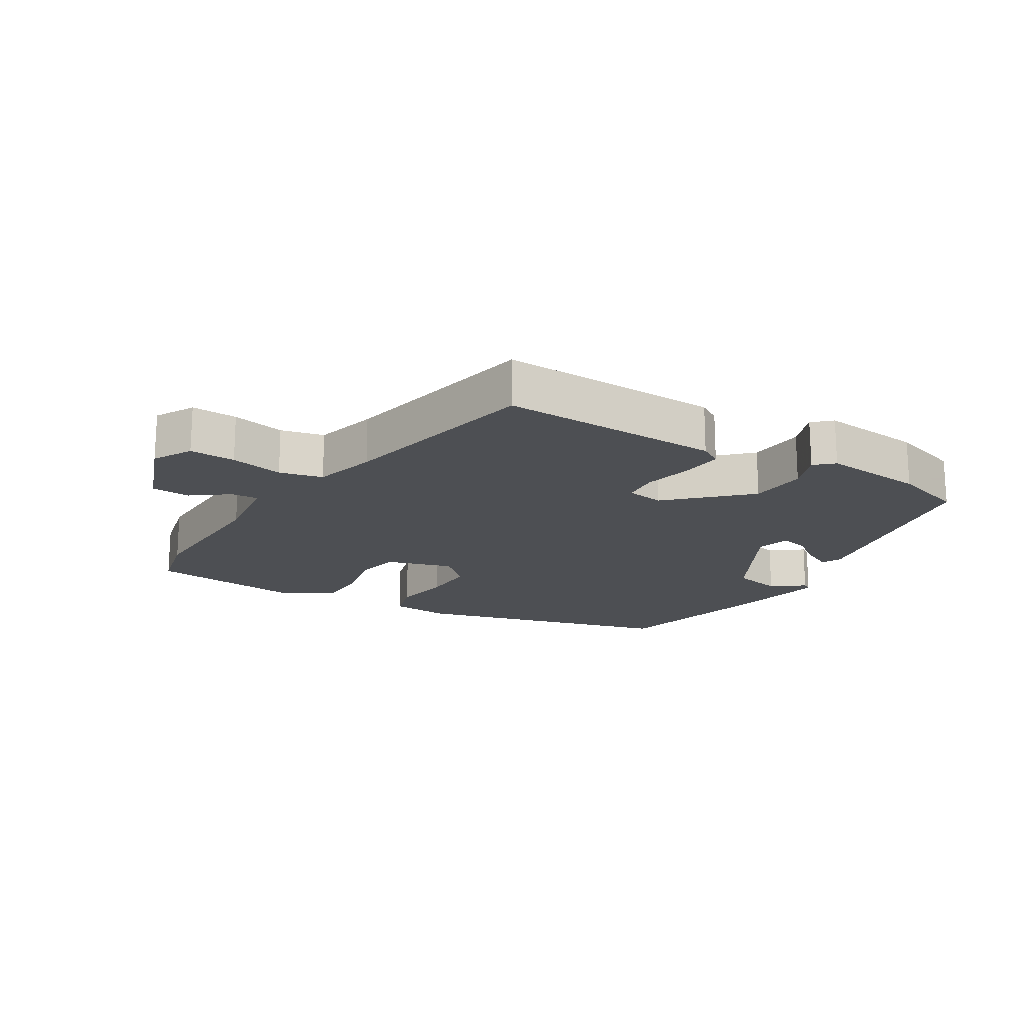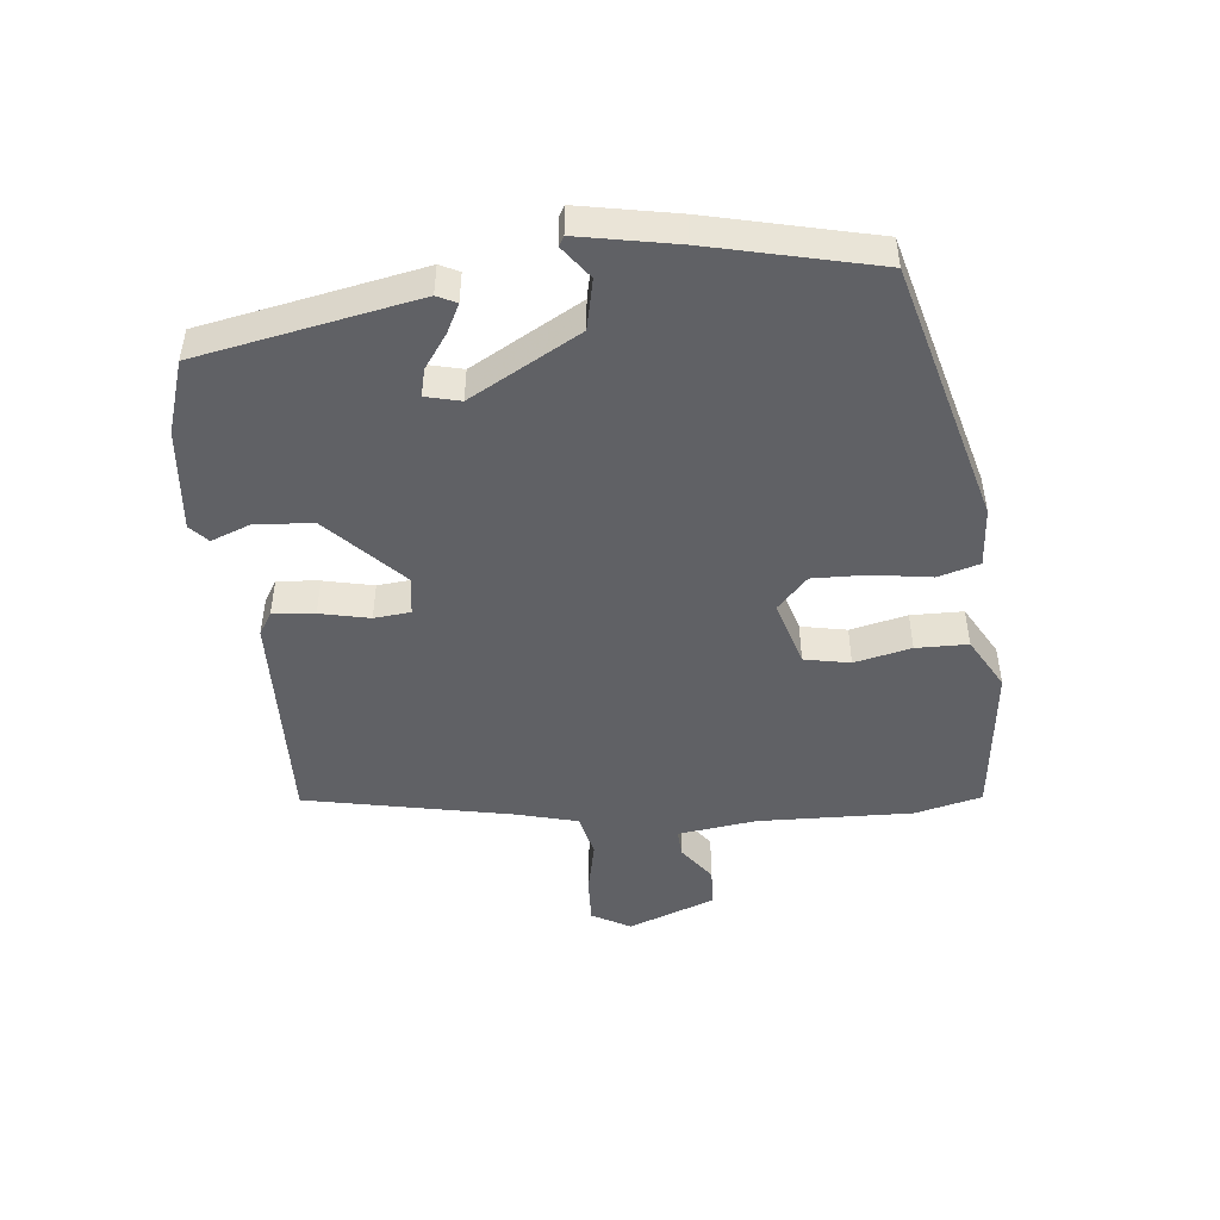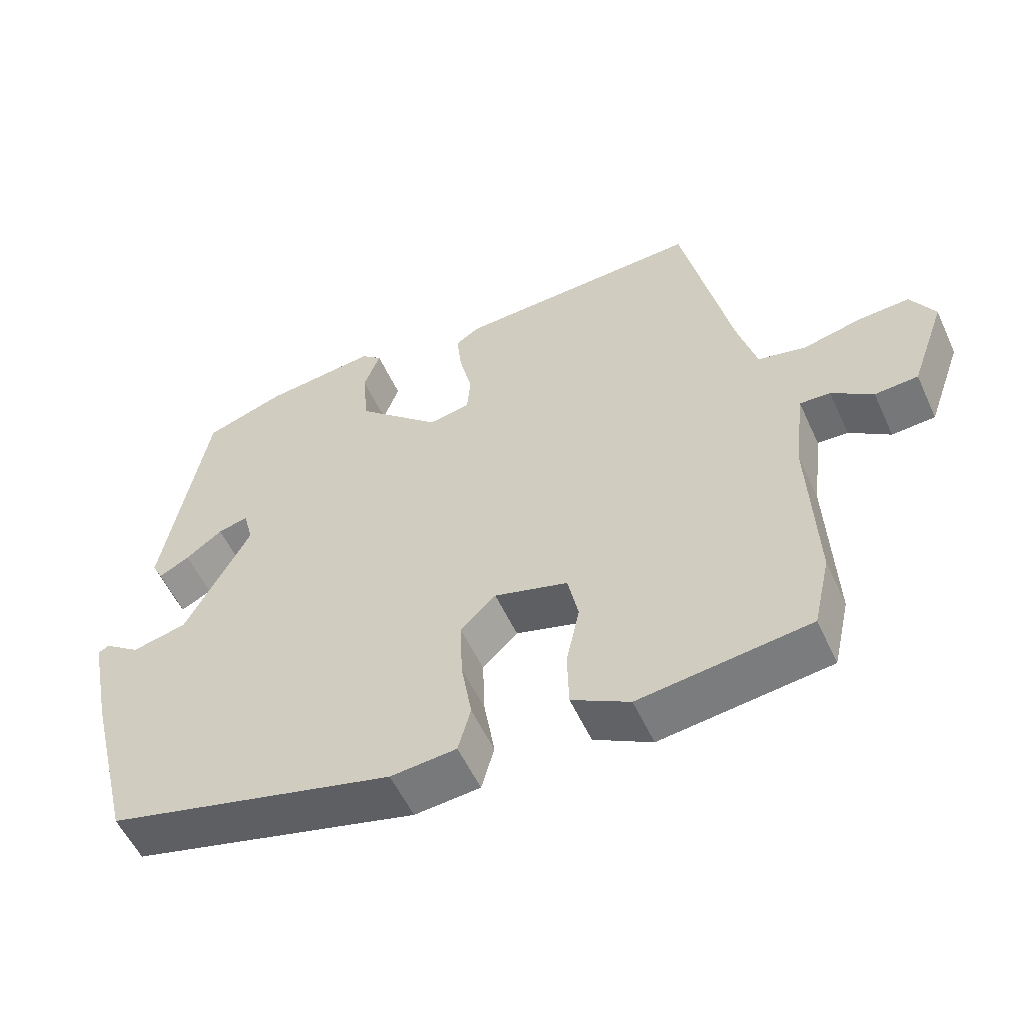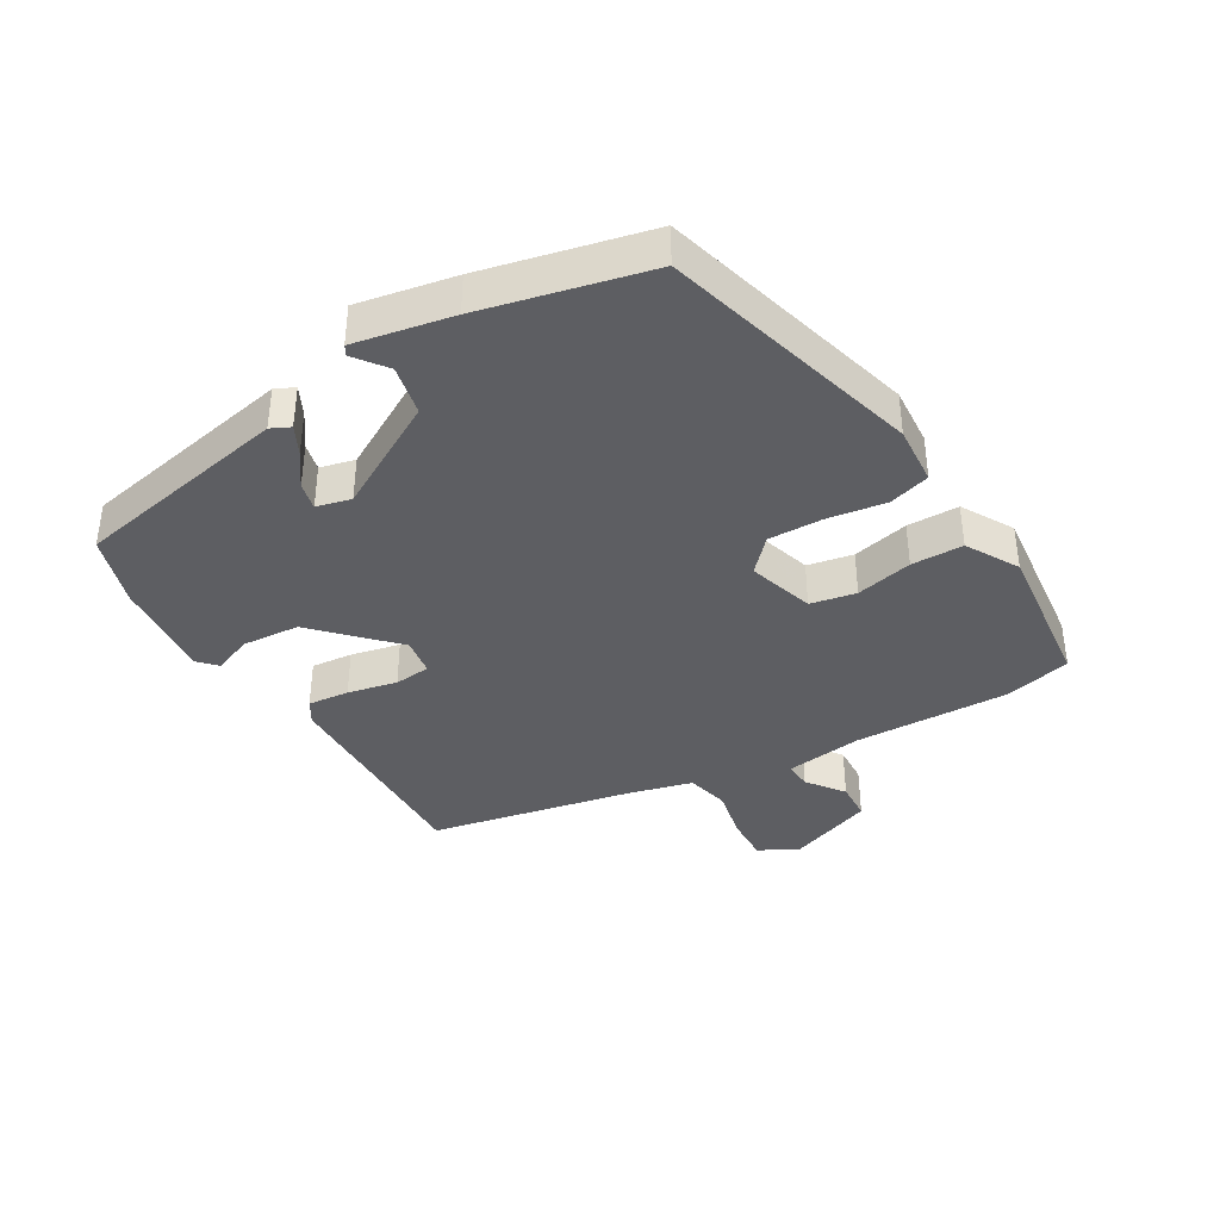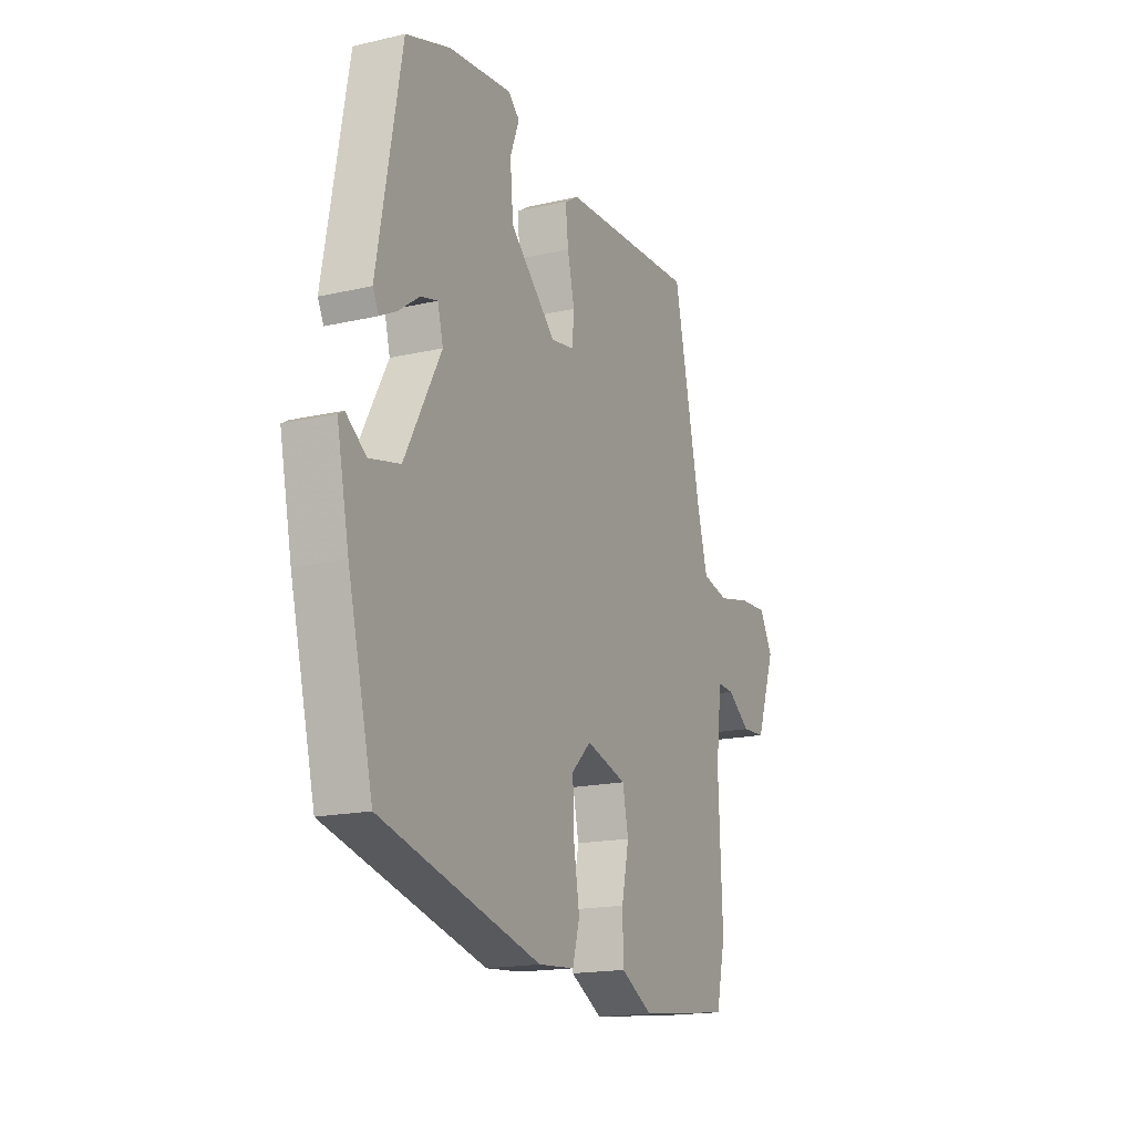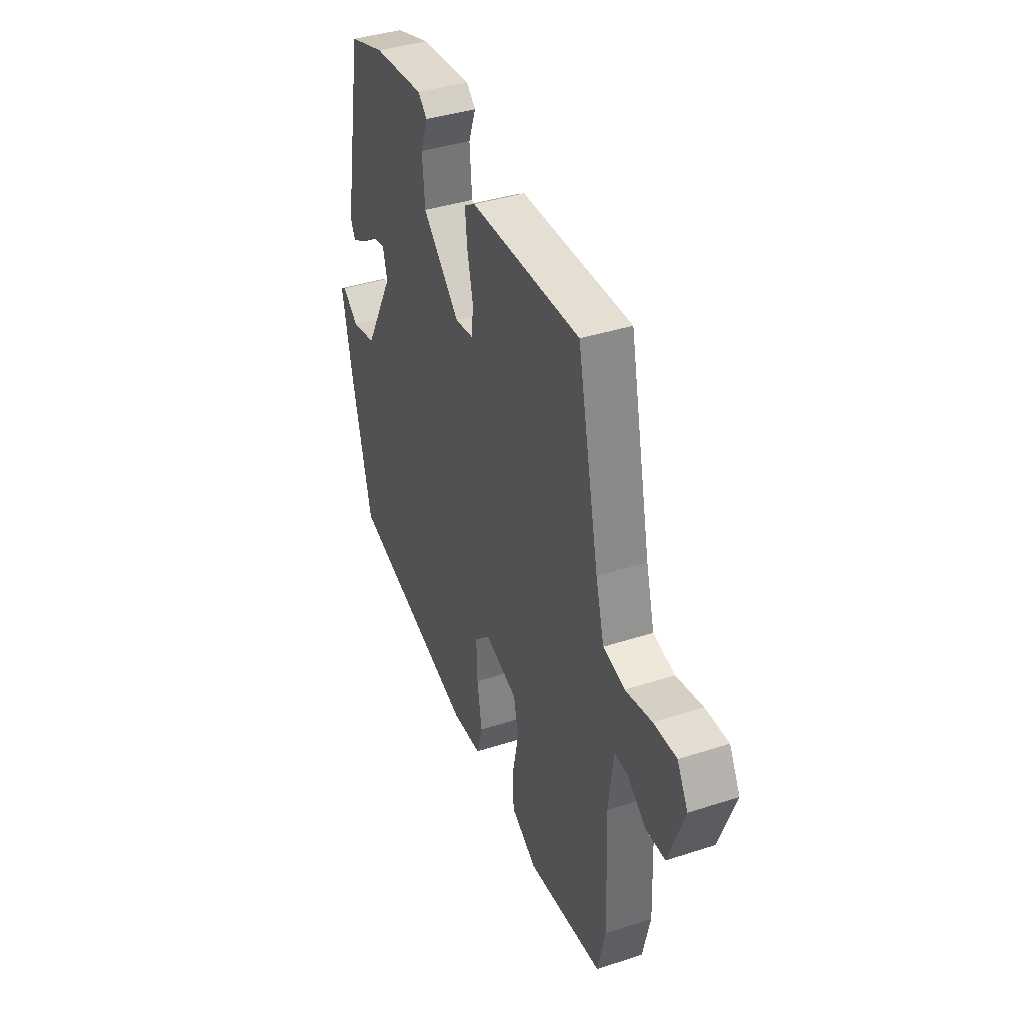
<metadata>
{"format":"obj","ext":"obj","renderer":"f3d","projection":"perspective","resolution":1024,"background":"white","views":[{"elev":-18.0,"azim":-30.6,"up":"+Y"},{"elev":-47.8,"azim":96.6,"up":"+Y"},{"elev":-55.3,"azim":-155.5,"up":"+Z"},{"elev":-38.3,"azim":121.5,"up":"+Y"},{"elev":-17.2,"azim":114.8,"up":"+Z"},{"elev":39.6,"azim":-111.9,"up":"+Z"}]}
</metadata>
<code>
v -0.496 0.07 -0.518
v -0.52 0.07 -0.413
v -0.51 0.07 -0.172
v -0.525 0.07 -0.049
v -0.568 0.07 -0.051
v -0.626 0.07 -0.093
v -0.687 0.07 -0.089
v -0.736 0.07 0.047
v -0.702 0.07 0.107
v -0.63 0.07 0.103
v -0.547 0.07 0.084
v -0.479 0.07 0.099
v -0.452 0.07 0.197
v -0.383 0.07 0.516
v -0.036 0.07 0.501
v -0.001 0.07 0.479
v -0.008 0.07 0.414
v -0.026 0.07 0.337
v -0.021 0.07 0.28
v 0.038 0.07 0.27
v 0.156 0.07 0.38
v 0.164 0.07 0.47
v 0.141 0.07 0.532
v 0.17 0.07 0.558
v 0.331 0.07 0.54
v 0.444 0.07 0.502
v 0.506 0.07 0.16
v 0.491 0.07 0.13
v 0.447 0.07 0.153
v 0.395 0.07 0.191
v 0.352 0.07 0.202
v 0.338 0.07 0.148
v 0.431 0.07 -0.024
v 0.509 0.07 -0.042
v 0.56 0.07 -0.005
v 0.575 0.07 -0.014
v 0.544 0.07 -0.166
v 0.48 0.07 -0.424
v 0.071 0.07 -0.529
v -0.022 0.07 -0.521
v -0.04 0.07 -0.456
v -0.025 0.07 -0.365
v -0.022 0.07 -0.28
v -0.072 0.07 -0.232
v -0.176 0.07 -0.262
v -0.191 0.07 -0.333
v -0.172 0.07 -0.422
v -0.174 0.07 -0.503
v -0.256 0.07 -0.548
v -0.496 0 -0.518
v -0.52 0 -0.413
v -0.51 0 -0.172
v -0.525 0 -0.049
v -0.568 0 -0.051
v -0.626 0 -0.093
v -0.687 0 -0.089
v -0.736 0 0.047
v -0.702 0 0.107
v -0.63 0 0.103
v -0.547 0 0.084
v -0.479 0 0.099
v -0.452 0 0.197
v -0.383 0 0.516
v -0.036 0 0.501
v -0.001 0 0.479
v -0.008 0 0.414
v -0.026 0 0.337
v -0.021 0 0.28
v 0.038 0 0.27
v 0.156 0 0.38
v 0.164 0 0.47
v 0.141 0 0.532
v 0.17 0 0.558
v 0.331 0 0.54
v 0.444 0 0.502
v 0.506 0 0.16
v 0.491 0 0.13
v 0.447 0 0.153
v 0.395 0 0.191
v 0.352 0 0.202
v 0.338 0 0.148
v 0.431 0 -0.024
v 0.509 0 -0.042
v 0.56 0 -0.005
v 0.575 0 -0.014
v 0.544 0 -0.166
v 0.48 0 -0.424
v 0.071 0 -0.529
v -0.022 0 -0.521
v -0.04 0 -0.456
v -0.025 0 -0.365
v -0.022 0 -0.28
v -0.072 0 -0.232
v -0.176 0 -0.262
v -0.191 0 -0.333
v -0.172 0 -0.422
v -0.174 0 -0.503
v -0.256 0 -0.548
f 46 47 48 49
f 45 46 49 1
f 39 40 41 42
f 39 42 43
f 38 39 43
f 37 38 43 44
f 34 35 36 37
f 33 34 37 44
f 27 28 29 30
f 25 26 27 30
f 25 30 31
f 22 23 24 25
f 21 22 25 31
f 20 21 31 32
f 15 16 17 18
f 13 14 15 18
f 12 13 18 19
f 8 9 10 11
f 6 7 8 11
f 5 6 11 12
f 4 5 12 19
f 45 1 2 3
f 32 33 44 45
f 19 20 32 45
f 3 4 19 45
f 98 97 96 95
f 50 98 95 94
f 91 90 89 88
f 92 91 88
f 92 88 87
f 93 92 87 86
f 86 85 84 83
f 93 86 83 82
f 79 78 77 76
f 79 76 75 74
f 80 79 74
f 74 73 72 71
f 80 74 71 70
f 81 80 70 69
f 67 66 65 64
f 67 64 63 62
f 68 67 62 61
f 60 59 58 57
f 60 57 56 55
f 61 60 55 54
f 68 61 54 53
f 52 51 50 94
f 94 93 82 81
f 94 81 69 68
f 94 68 53 52
f 1 50 51 2
f 2 51 52 3
f 3 52 53 4
f 4 53 54 5
f 5 54 55 6
f 6 55 56 7
f 7 56 57 8
f 8 57 58 9
f 9 58 59 10
f 10 59 60 11
f 11 60 61 12
f 12 61 62 13
f 13 62 63 14
f 14 63 64 15
f 15 64 65 16
f 16 65 66 17
f 17 66 67 18
f 18 67 68 19
f 19 68 69 20
f 20 69 70 21
f 21 70 71 22
f 22 71 72 23
f 23 72 73 24
f 24 73 74 25
f 25 74 75 26
f 26 75 76 27
f 27 76 77 28
f 28 77 78 29
f 29 78 79 30
f 30 79 80 31
f 31 80 81 32
f 32 81 82 33
f 33 82 83 34
f 34 83 84 35
f 35 84 85 36
f 36 85 86 37
f 37 86 87 38
f 38 87 88 39
f 39 88 89 40
f 40 89 90 41
f 41 90 91 42
f 42 91 92 43
f 43 92 93 44
f 44 93 94 45
f 45 94 95 46
f 46 95 96 47
f 47 96 97 48
f 48 97 98 49
f 49 98 50 1

</code>
